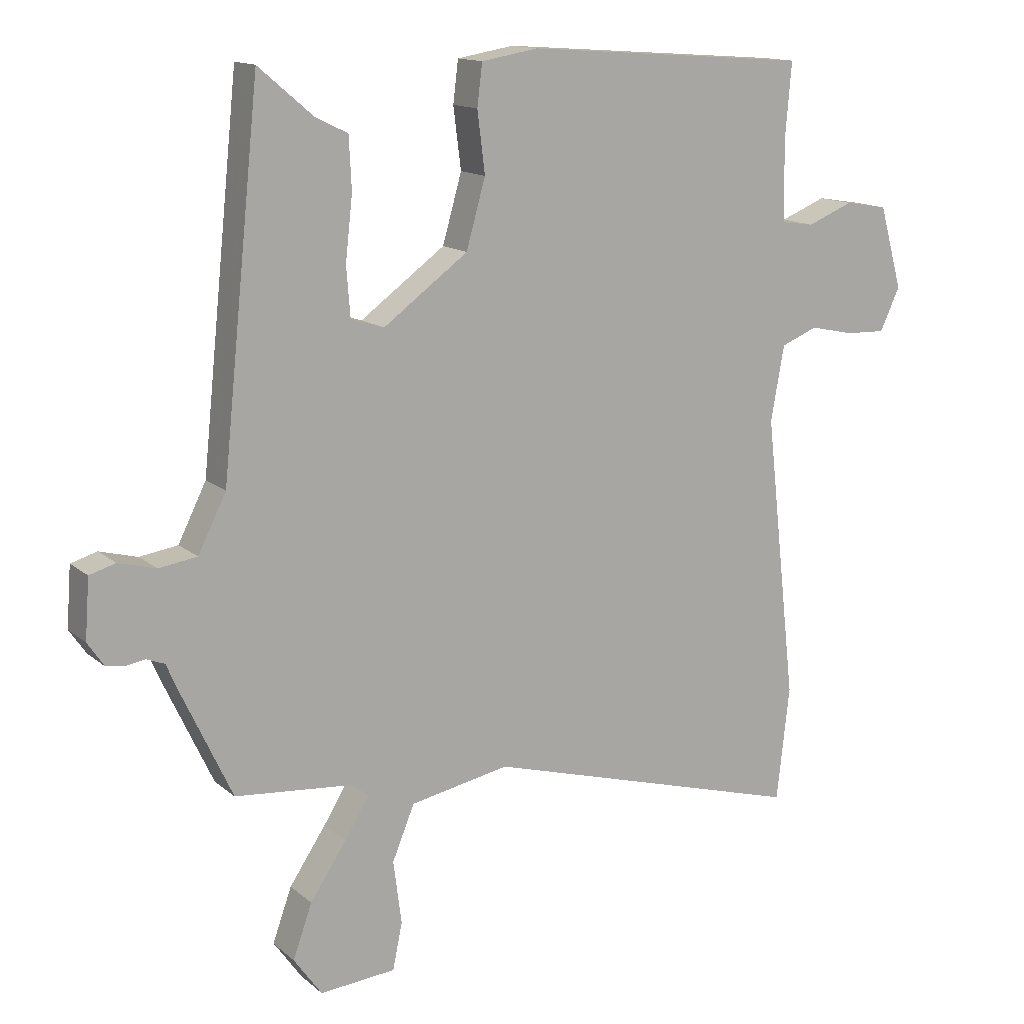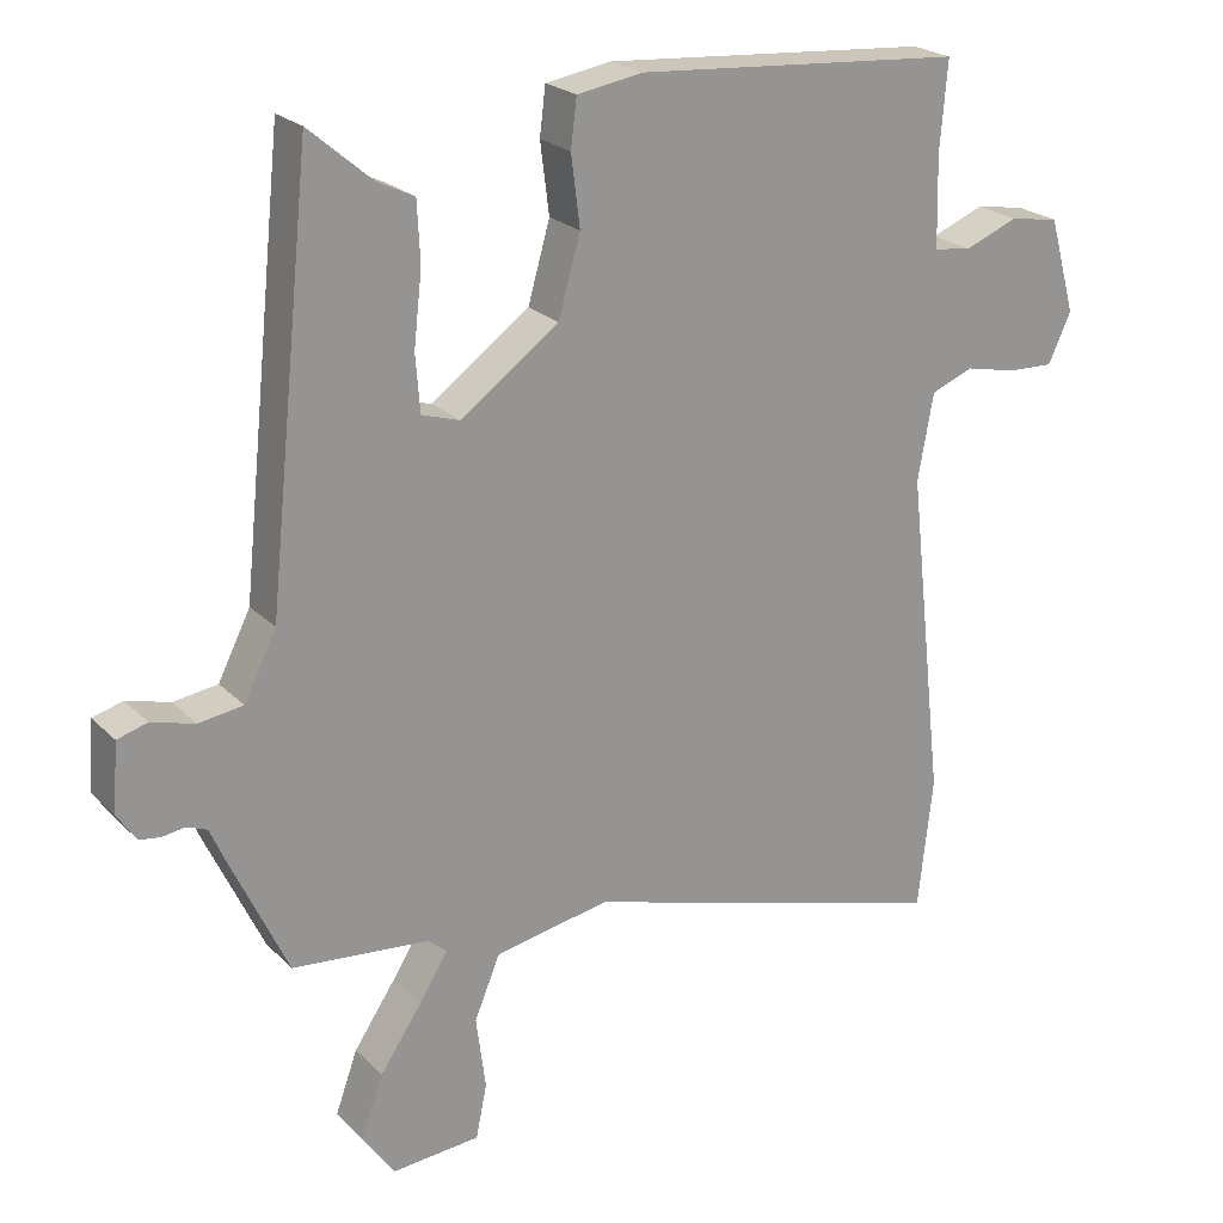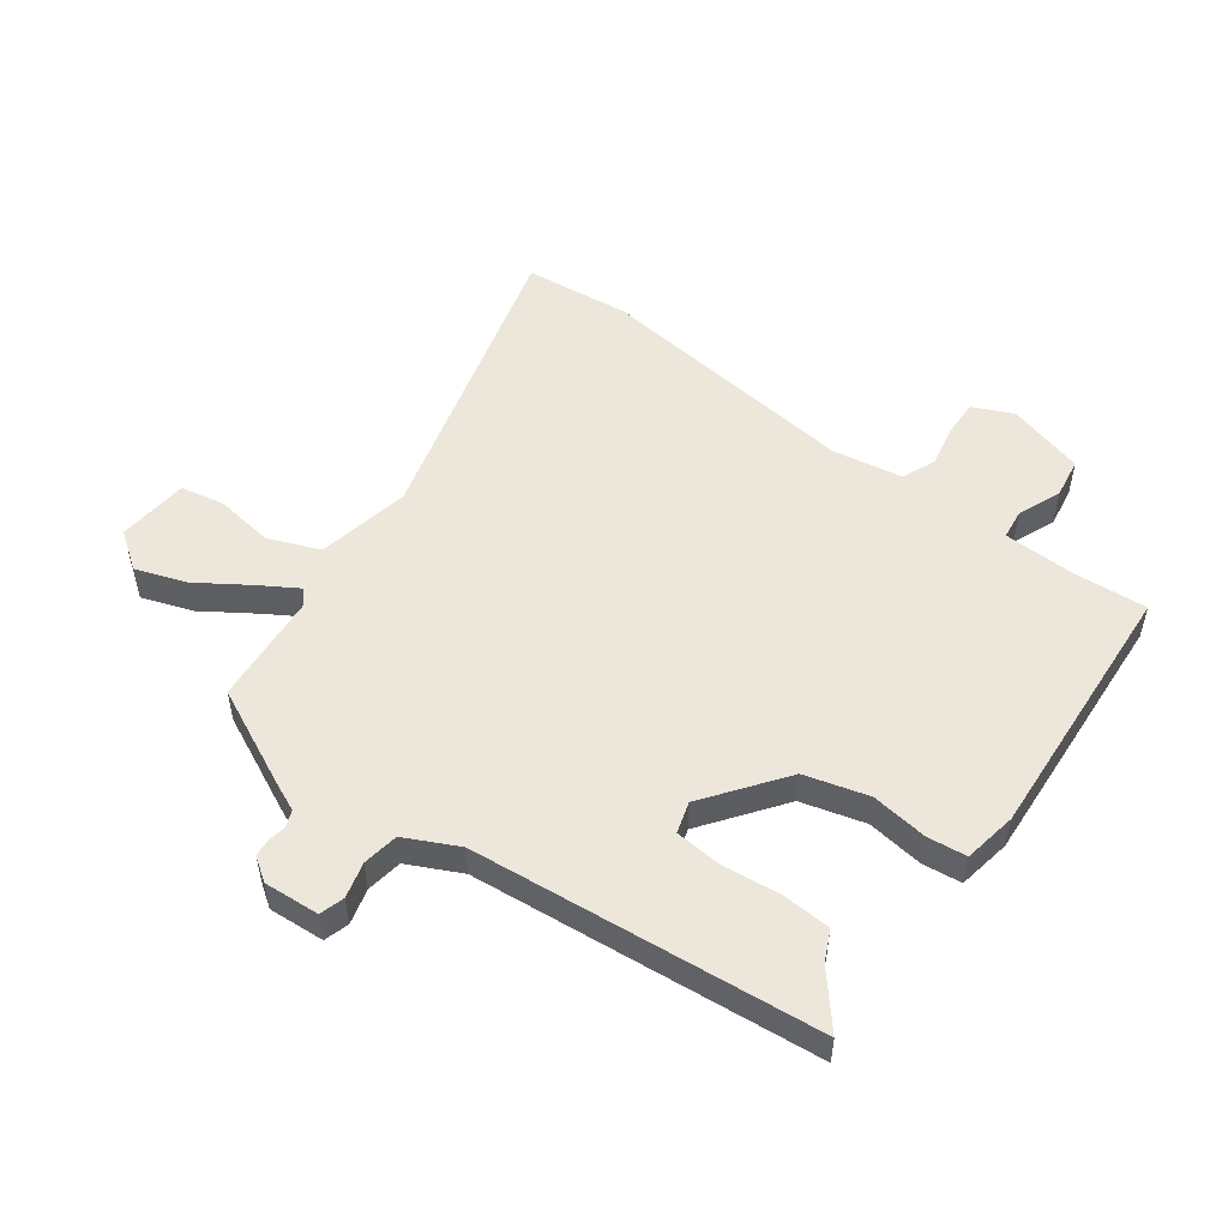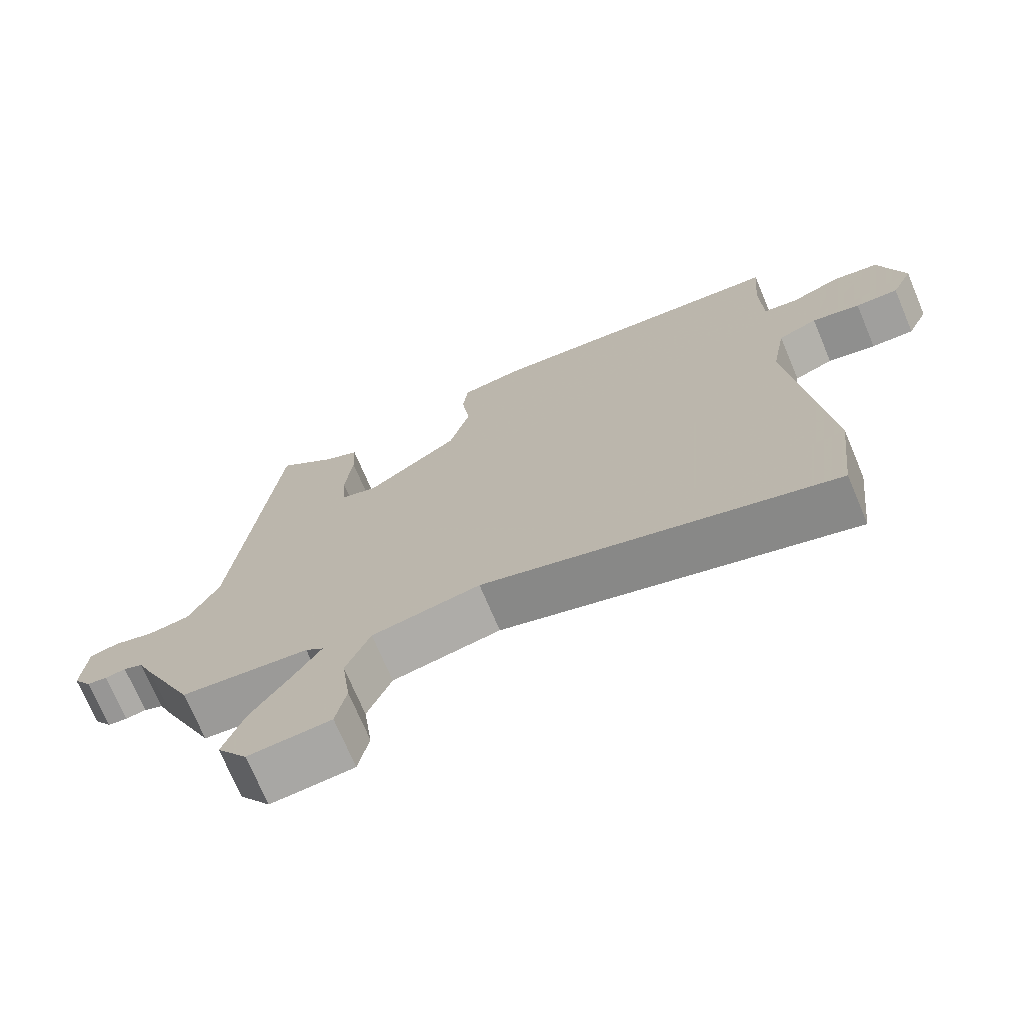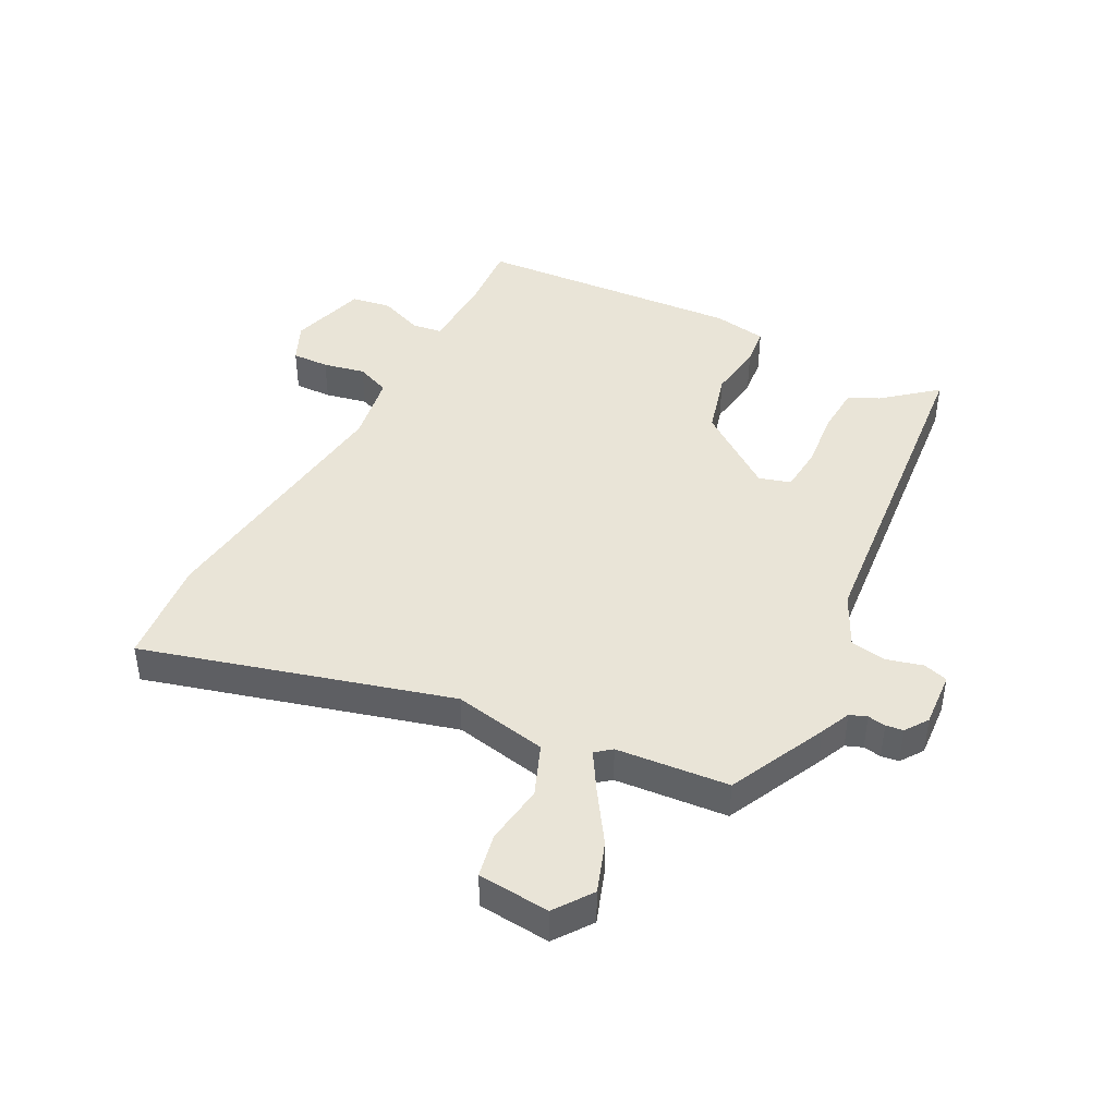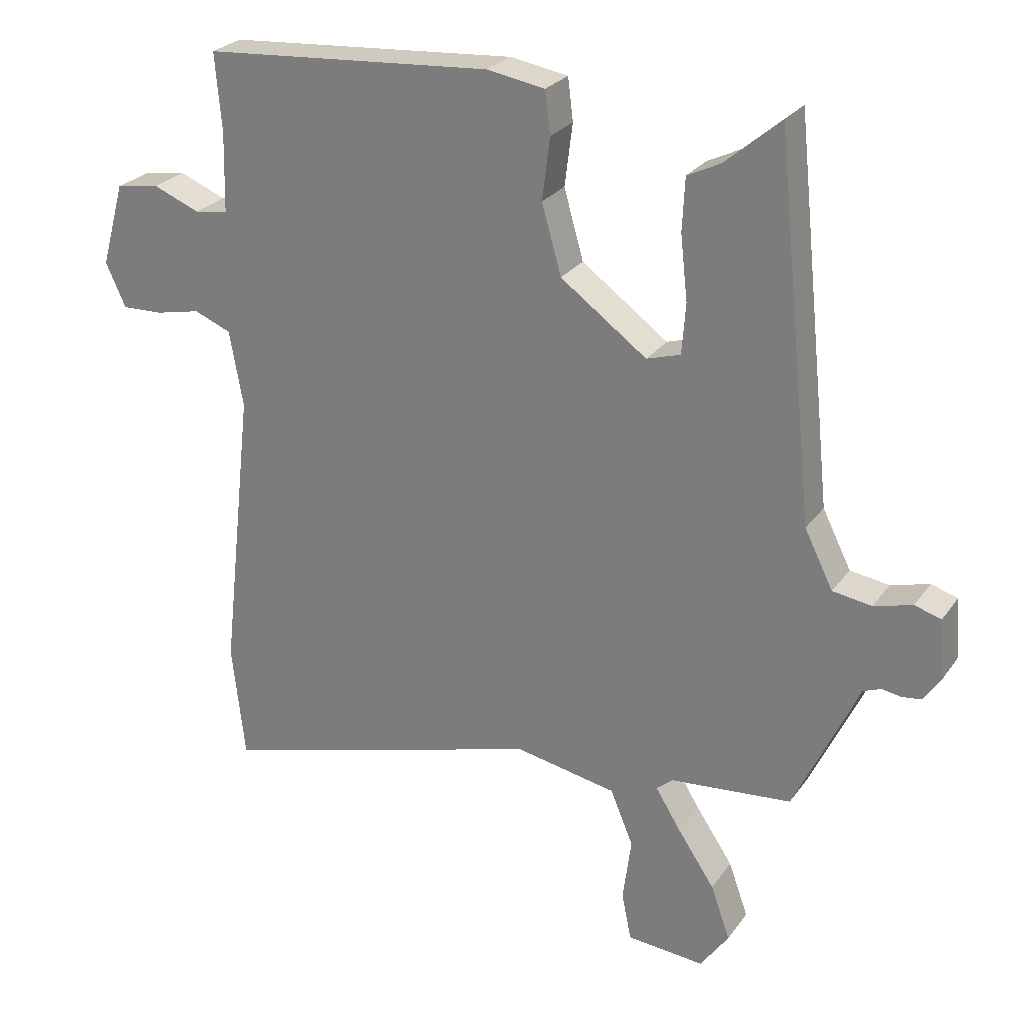
<metadata>
{"format":"obj","ext":"obj","renderer":"f3d","projection":"perspective","resolution":1024,"background":"white","views":[{"elev":14.0,"azim":-30.1,"up":"+Z"},{"elev":22.6,"azim":-31.8,"up":"+Z"},{"elev":52.1,"azim":-53.2,"up":"+Y"},{"elev":-72.3,"azim":22.9,"up":"+Z"},{"elev":43.1,"azim":-152.2,"up":"+Y"},{"elev":26.0,"azim":-152.6,"up":"+Z"}]}
</metadata>
<code>
v -0.408 0.07 0.532
v -0.322 0.07 0.459
v -0.272 0.07 0.435
v -0.268 0.07 0.354
v -0.279 0.07 0.255
v -0.273 0.07 0.178
v -0.221 0.07 0.162
v -0.088 0.07 0.259
v -0.058 0.07 0.365
v -0.07 0.07 0.46
v -0.062 0.07 0.525
v 0.027 0.07 0.54
v 0.473 0.07 0.508
v 0.463 0.07 0.388
v 0.466 0.07 0.265
v 0.517 0.07 0.258
v 0.589 0.07 0.287
v 0.656 0.07 0.276
v 0.692 0.07 0.147
v 0.661 0.07 0.08
v 0.599 0.07 0.082
v 0.529 0.07 0.097
v 0.472 0.07 0.074
v 0.451 0.07 -0.043
v 0.501 0.07 -0.489
v 0.481 0.07 -0.668
v -0.026 0.07 -0.524
v -0.182 0.07 -0.554
v -0.217 0.07 -0.639
v -0.204 0.07 -0.738
v -0.219 0.07 -0.811
v -0.338 0.07 -0.821
v -0.382 0.07 -0.759
v -0.352 0.07 -0.675
v -0.295 0.07 -0.59
v -0.256 0.07 -0.527
v -0.282 0.07 -0.506
v -0.468 0.07 -0.489
v -0.544 0.07 -0.327
v -0.566 0.07 -0.277
v -0.594 0.07 -0.266
v -0.624 0.07 -0.271
v -0.653 0.07 -0.267
v -0.679 0.07 -0.229
v -0.672 0.07 -0.136
v -0.631 0.07 -0.124
v -0.572 0.07 -0.14
v -0.512 0.07 -0.131
v -0.468 0.07 -0.043
v -0.408 0 0.532
v -0.322 0 0.459
v -0.272 0 0.435
v -0.268 0 0.354
v -0.279 0 0.255
v -0.273 0 0.178
v -0.221 0 0.162
v -0.088 0 0.259
v -0.058 0 0.365
v -0.07 0 0.46
v -0.062 0 0.525
v 0.027 0 0.54
v 0.473 0 0.508
v 0.463 0 0.388
v 0.466 0 0.265
v 0.517 0 0.258
v 0.589 0 0.287
v 0.656 0 0.276
v 0.692 0 0.147
v 0.661 0 0.08
v 0.599 0 0.082
v 0.529 0 0.097
v 0.472 0 0.074
v 0.451 0 -0.043
v 0.501 0 -0.489
v 0.481 0 -0.668
v -0.026 0 -0.524
v -0.182 0 -0.554
v -0.217 0 -0.639
v -0.204 0 -0.738
v -0.219 0 -0.811
v -0.338 0 -0.821
v -0.382 0 -0.759
v -0.352 0 -0.675
v -0.295 0 -0.59
v -0.256 0 -0.527
v -0.282 0 -0.506
v -0.468 0 -0.489
v -0.544 0 -0.327
v -0.566 0 -0.277
v -0.594 0 -0.266
v -0.624 0 -0.271
v -0.653 0 -0.267
v -0.679 0 -0.229
v -0.672 0 -0.136
v -0.631 0 -0.124
v -0.572 0 -0.14
v -0.512 0 -0.131
v -0.468 0 -0.043
f 45 46 47
f 44 45 47
f 43 44 47
f 42 43 47
f 41 42 47
f 40 41 47 48
f 40 48 49
f 39 40 49
f 38 39 49
f 37 38 49
f 33 34 35
f 32 33 35
f 31 32 35
f 30 31 35
f 29 30 35
f 28 29 35 36
f 37 49 1
f 36 37 1
f 28 36 1
f 27 28 1
f 20 21 22
f 19 20 22
f 18 19 22
f 17 18 22
f 16 17 22
f 15 16 22 23
f 12 13 14
f 11 12 14
f 10 11 14
f 9 10 14
f 8 9 14 15
f 15 23 24
f 8 15 24
f 7 8 24
f 2 3 4 5
f 2 5 6
f 1 2 6
f 27 1 6
f 25 26 27
f 24 25 27
f 7 24 27
f 6 7 27
f 96 95 94
f 96 94 93
f 96 93 92
f 96 92 91
f 96 91 90
f 97 96 90 89
f 98 97 89
f 98 89 88
f 98 88 87
f 98 87 86
f 84 83 82
f 84 82 81
f 84 81 80
f 84 80 79
f 84 79 78
f 85 84 78 77
f 50 98 86
f 50 86 85
f 50 85 77
f 50 77 76
f 71 70 69
f 71 69 68
f 71 68 67
f 71 67 66
f 71 66 65
f 72 71 65 64
f 63 62 61
f 63 61 60
f 63 60 59
f 63 59 58
f 64 63 58 57
f 73 72 64
f 73 64 57
f 73 57 56
f 54 53 52 51
f 55 54 51
f 55 51 50
f 55 50 76
f 76 75 74
f 76 74 73
f 76 73 56
f 76 56 55
f 1 50 51 2
f 2 51 52 3
f 3 52 53 4
f 4 53 54 5
f 5 54 55 6
f 6 55 56 7
f 7 56 57 8
f 8 57 58 9
f 9 58 59 10
f 10 59 60 11
f 11 60 61 12
f 12 61 62 13
f 13 62 63 14
f 14 63 64 15
f 15 64 65 16
f 16 65 66 17
f 17 66 67 18
f 18 67 68 19
f 19 68 69 20
f 20 69 70 21
f 21 70 71 22
f 22 71 72 23
f 23 72 73 24
f 24 73 74 25
f 25 74 75 26
f 26 75 76 27
f 27 76 77 28
f 28 77 78 29
f 29 78 79 30
f 30 79 80 31
f 31 80 81 32
f 32 81 82 33
f 33 82 83 34
f 34 83 84 35
f 35 84 85 36
f 36 85 86 37
f 37 86 87 38
f 38 87 88 39
f 39 88 89 40
f 40 89 90 41
f 41 90 91 42
f 42 91 92 43
f 43 92 93 44
f 44 93 94 45
f 45 94 95 46
f 46 95 96 47
f 47 96 97 48
f 48 97 98 49
f 49 98 50 1

</code>
